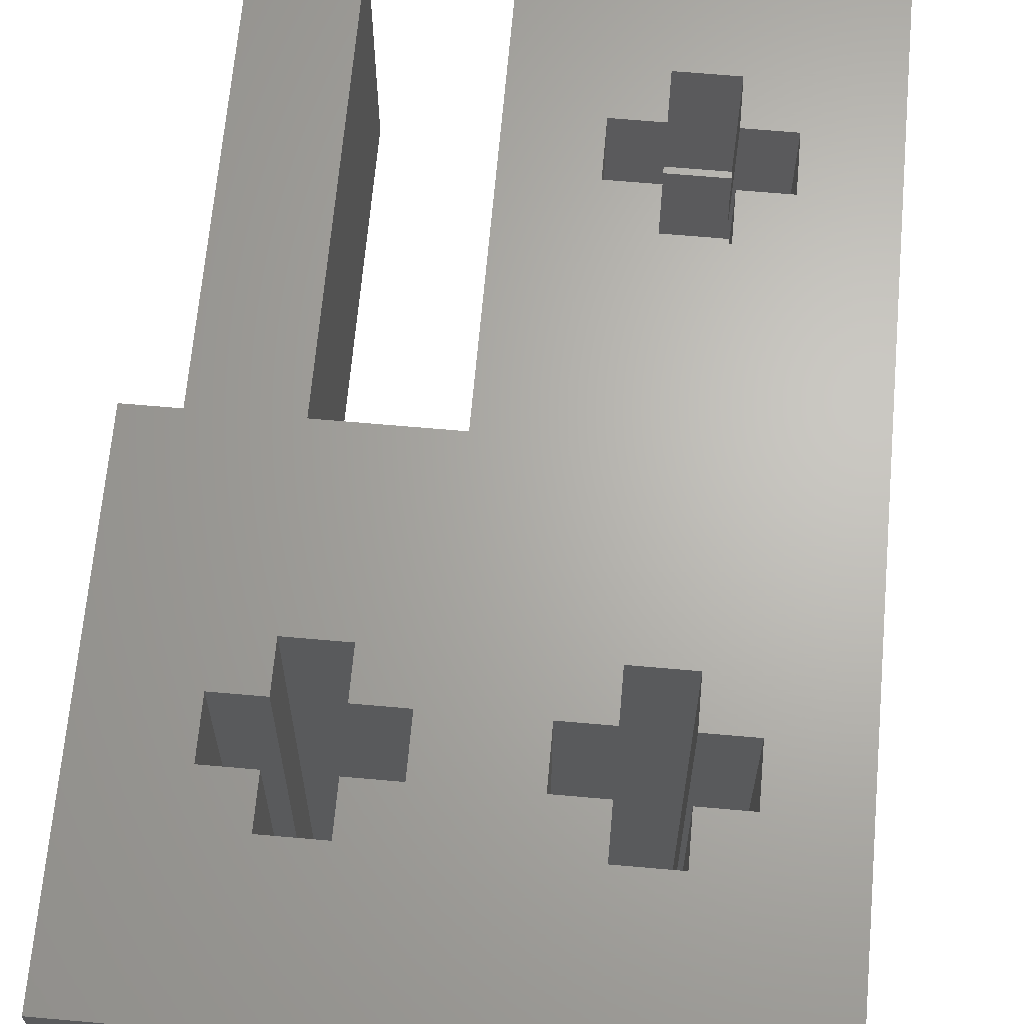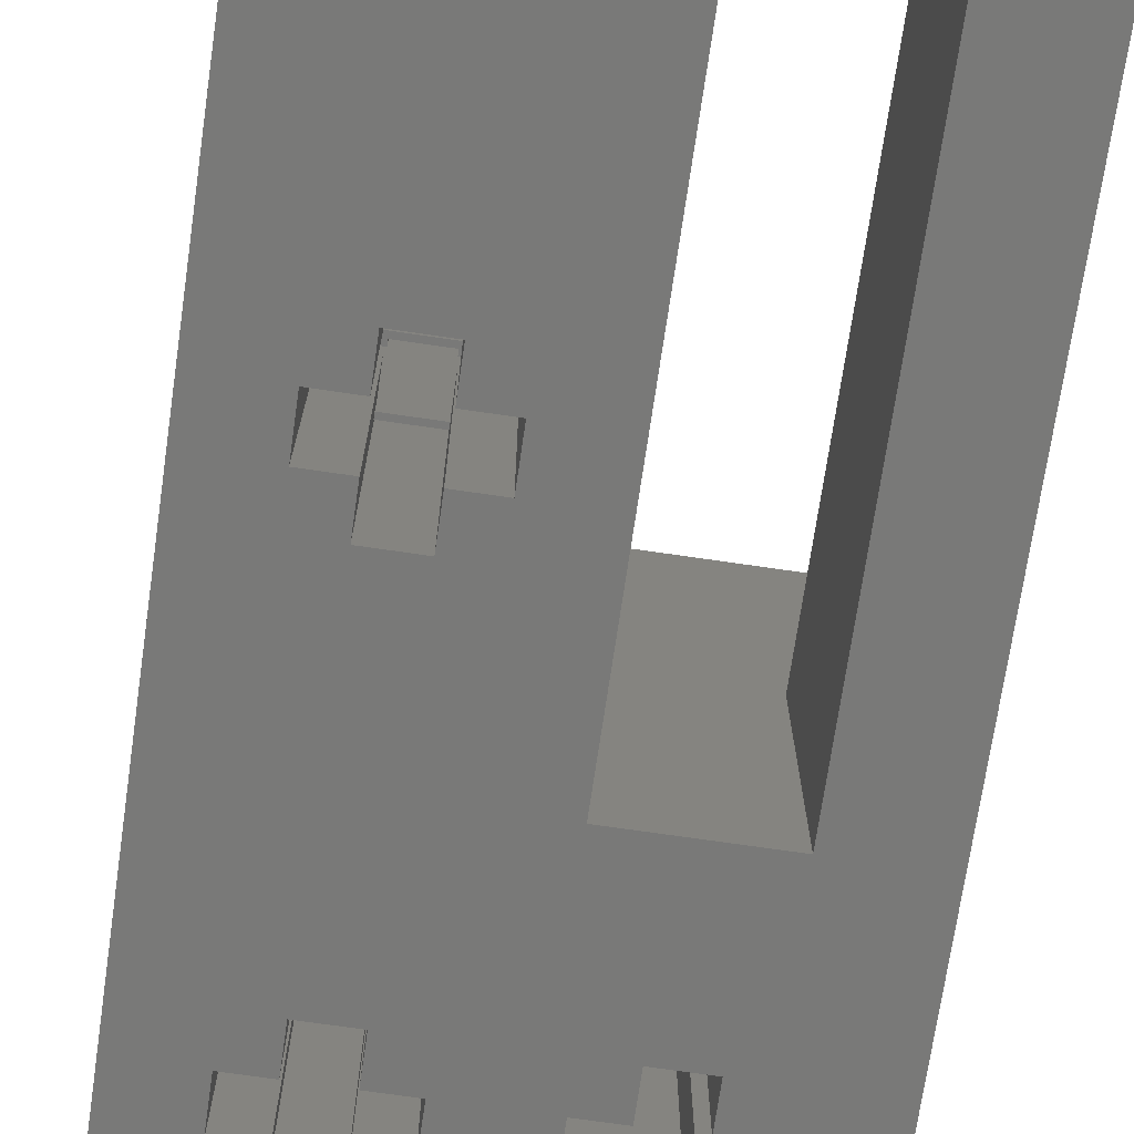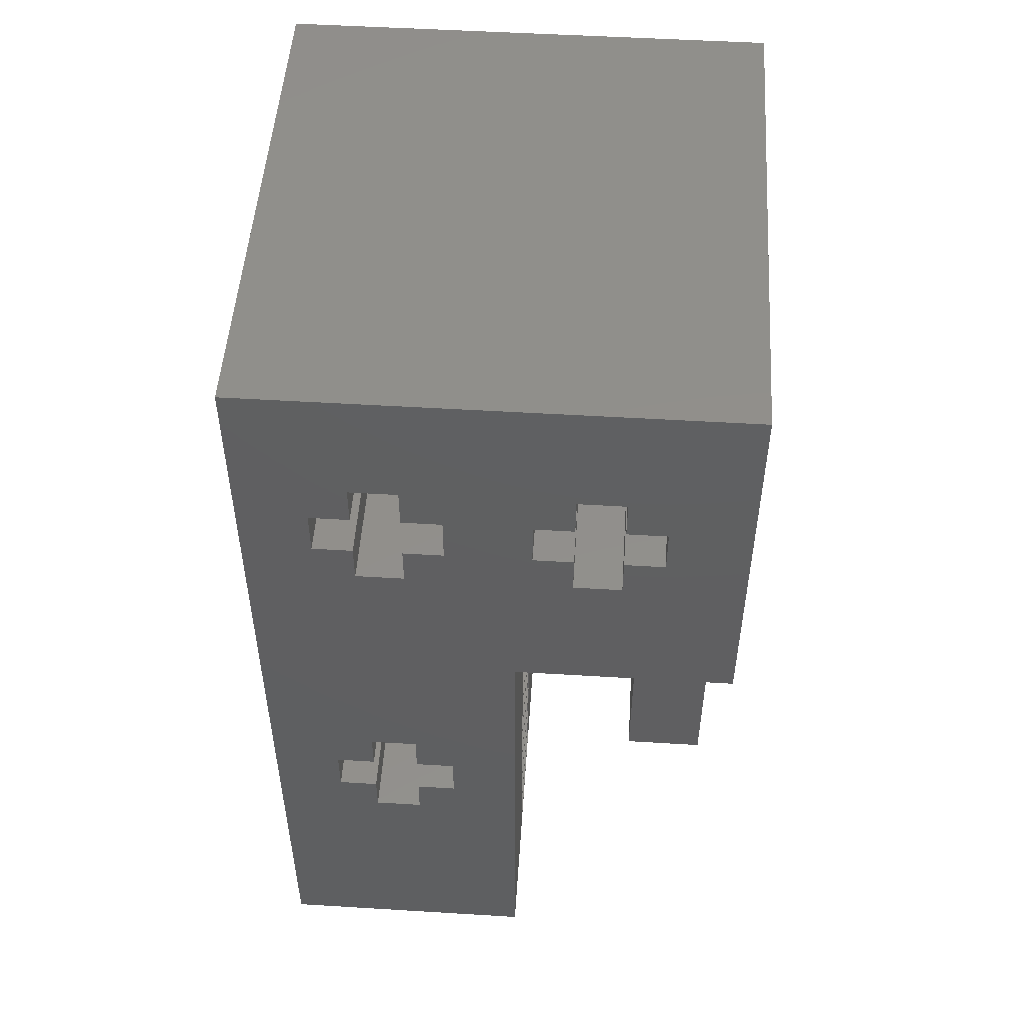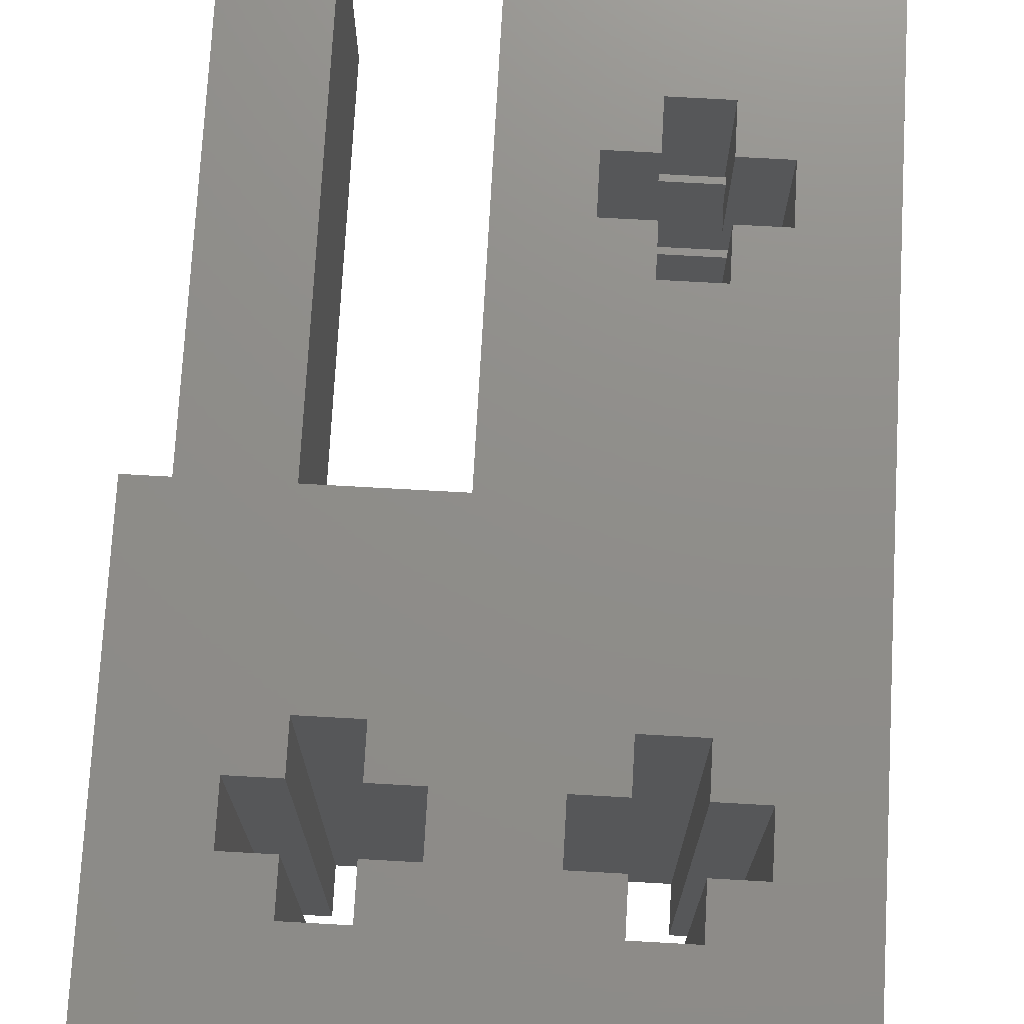
<metadata>
{"format":"stl","ext":"stl","renderer":"f3d","projection":"perspective","resolution":1024,"background":"white","views":[{"elev":65.7,"azim":-174.9,"up":"+Z"},{"elev":-71.7,"azim":-8.3,"up":"+Z"},{"elev":50.8,"azim":3.8,"up":"+Y"},{"elev":73.7,"azim":-176.8,"up":"+Z"}]}
</metadata>
<code>
# stl→obj: 288 verts, 652 faces
v 0 0 -11
v 0 0 -4
v 0 0.2 -11
v 0 0.2 -4
v 10 0 -20
v 0 0 -20
v 0 0 0
v 10 0 0
v 10 0 -10
v 10 0 -5
v 0 0.2 -10
v 0 0.2 -5
v 10 0.2 -5
v 10 0.2 -10
v 0 35 0
v 0 35 -20
v 0 2 -11
v 0 2.2 -10
v 0 4 -11
v 0 2.2 -11
v 0 4 -10
v 0 18 -11
v 0 16.2 -11
v 0 16 -11
v 0 4.2 -10
v 0 6 -11
v 0 4.2 -11
v 0 6 -10
v 0 6.2 -10
v 0 8 -11
v 0 6.2 -11
v 0 8 -10
v 0 8.2 -10
v 0 10 -11
v 0 8.2 -11
v 0 10 -10
v 0 10.2 -10
v 0 12 -11
v 0 10.2 -11
v 0 12 -10
v 0 12.2 -10
v 0 14 -11
v 0 12.2 -11
v 0 14.2 -10
v 0 14.2 -11
v 0 2.2 -4
v 0 4 -5
v 0 2.2 -5
v 0 16.2 -10
v 0 12 -5
v 0 10.2 -4
v 0 12 -4
v 0 14 -10
v 0 16 -10
v 0 18.2 -10
v 0 18.2 -11
v 0 8 -5
v 0 6.2 -4
v 0 8 -4
v 0 20.2 -4
v 0 20.2 -11
v 0 18 -10
v 0 4 -4
v 0 2 -5
v 0 2 -4
v 0 20 -10
v 0 20 -11
v 0 20 -4
v 0 18.2 -4
v 0 16 -5
v 0 14.2 -4
v 0 16 -4
v 0 18.2 -5
v 0 20 -5
v 0 18 -4
v 0 16.2 -4
v 0 18 -5
v 0 16.2 -5
v 0 14.2 -5
v 0 14 -4
v 0 12.2 -4
v 0 14 -5
v 0 12.2 -5
v 0 10.2 -5
v 0 10 -4
v 0 8.2 -4
v 0 10 -5
v 0 8.2 -5
v 0 6.2 -5
v 0 6 -4
v 0 4.2 -4
v 0 6 -5
v 0 4.2 -5
v 0 2 -10
v 2.6 11.1 0
v 5.9 30.4 0
v 7.4 28.87 0
v 18.4 20 0
v 5.9 11.1 0
v 5.9 9.6 0
v 4.1 9.6 0
v 4.1 14.4 0
v 5.9 14.4 0
v 2.6 12.87 0
v 2.6 28.87 0
v 4.1 28.87 0
v 4.1 12.87 0
v 7.4 11.1 0
v 2.6 27.1 0
v 5.9 12.87 0
v 7.4 12.87 0
v 10 20 0
v 12.1 28.87 0
v 12.1 30.4 0
v 10.6 28.87 0
v 4.1 25.6 0
v 4.1 27.1 0
v 4.1 30.4 0
v 5.9 28.87 0
v 12.1 25.6 0
v 18.4 35 0
v 7.4 27.1 0
v 5.9 27.1 0
v 5.9 25.6 0
v 13.9 28.87 0
v 15.4 28.87 0
v 13.9 30.4 0
v 12.1 27.1 0
v 10.6 27.1 0
v 15.4 27.1 0
v 13.9 27.1 0
v 13.9 25.6 0
v 4.1 11.1 0
v 10 20 -5
v 10 2.2 -5
v 10 4 -5
v 10 2 -5
v 10 4.2 -5
v 10 6 -5
v 10 6.2 -5
v 10 8 -5
v 10 8.2 -5
v 4.1 9.6 -5
v 4.1 14.4 -5
v 4.1 14.2 -5
v 4.1 10 -5
v 10 10 -5
v 5.9 10 -5
v 5.9 9.6 -5
v 7.4 11.1 -5
v 10 10.2 -5
v 5.9 11.1 -5
v 5.9 10.2 -5
v 10 12 -5
v 7.4 12 -5
v 7.4 12.87 -5
v 10 12.2 -5
v 7.4 12.2 -5
v 10 14 -5
v 5.9 14 -5
v 5.9 12.87 -5
v 5.9 14.4 -5
v 10 14.2 -5
v 5.9 14.2 -5
v 10 16 -5
v 10 16.2 -5
v 10 18 -5
v 10 18.2 -5
v 10 20 -10
v 10 18.2 -10
v 10 18 -10
v 10 16.2 -10
v 10 16 -10
v 4.1 10 -10
v 4.1 9.6 -10
v 10 14.2 -10
v 10 14 -10
v 5.9 12.87 -10
v 7.4 12.87 -10
v 5.9 14 -10
v 4.1 14.4 -10
v 5.9 14.4 -10
v 10 6.2 -10
v 10 8 -10
v 10 12.2 -10
v 10 12 -10
v 5.9 10.2 -10
v 10 10.2 -10
v 7.4 11.1 -10
v 10 10 -10
v 10 2.2 -10
v 10 4 -10
v 5.9 10 -10
v 10 8.2 -10
v 5.9 14.2 -10
v 4.1 14.2 -10
v 5.9 11.1 -10
v 7.4 12 -10
v 10 2 -10
v 10 6 -10
v 7.4 12.2 -10
v 10 4.2 -10
v 5.9 9.6 -10
v 10 20 -20
v 5.9 12.87 -20
v 5.9 14.4 -20
v 7.4 12.87 -20
v 5.9 30.4 -20
v 18.4 35 -20
v 15 0 -20
v 18.4 0 -20
v 15 20 -20
v 4.1 27.1 -20
v 4.1 25.6 -20
v 2.6 27.1 -20
v 15.4 28.87 -20
v 15.4 27.1 -20
v 2.6 12.87 -20
v 2.6 11.1 -20
v 5.9 9.6 -20
v 4.1 9.6 -20
v 4.1 14.4 -20
v 2.6 28.87 -20
v 4.1 28.87 -20
v 7.4 11.1 -20
v 5.9 11.1 -20
v 4.1 11.1 -20
v 4.1 12.87 -20
v 5.9 25.6 -20
v 5.9 27.1 -20
v 13.9 25.6 -20
v 12.1 25.6 -20
v 7.4 27.1 -20
v 12.1 30.4 -20
v 7.4 28.87 -20
v 5.9 28.87 -20
v 4.1 30.4 -20
v 10.6 28.87 -20
v 10.6 27.1 -20
v 12.1 27.1 -20
v 13.9 28.87 -20
v 13.9 27.1 -20
v 13.9 30.4 -20
v 12.1 28.87 -20
v 5.9 10 -11
v 4.1 10 -11
v 4.1 10 -4
v 5.9 10 -4
v 4.1 10.2 -5
v 4.1 10.2 -4
v 5.9 10.2 -4
v 4.1 10.2 -10
v 4.1 10.2 -11
v 5.9 10.2 -11
v 2.6 12 -5
v 2.6 11.1 -5
v 4.1 11.1 -5
v 7.4 12 -11
v 2.6 12 -10
v 2.6 12 -11
v 2.6 12 -4
v 7.4 12 -4
v 2.6 12.2 -5
v 2.6 12.2 -4
v 7.4 12.2 -4
v 2.6 12.2 -10
v 2.6 12.2 -11
v 7.4 12.2 -11
v 4.1 14 -5
v 4.1 12.87 -5
v 2.6 12.87 -5
v 5.9 14 -11
v 4.1 14 -10
v 4.1 14 -11
v 4.1 14 -4
v 5.9 14 -4
v 4.1 14.2 -4
v 5.9 14.2 -4
v 4.1 14.2 -11
v 5.9 14.2 -11
v 2.6 12.87 -10
v 4.1 12.87 -10
v 4.1 11.1 -10
v 2.6 11.1 -10
v 18.4 20 -10
v 18.4 0 -10
v 15 20 -10
v 15 0 -10
f 1 2 3
f 3 2 4
f 5 2 1
f 6 5 1
f 7 2 8
f 5 9 2
f 10 8 2
f 9 10 2
f 3 4 11
f 12 13 11
f 12 11 4
f 11 13 14
f 7 15 2
f 1 16 6
f 3 16 1
f 17 16 3
f 18 19 20
f 19 18 21
f 20 16 17
f 11 17 3
f 22 16 23
f 23 16 24
f 25 26 27
f 26 25 28
f 27 16 19
f 26 16 27
f 29 30 31
f 30 29 32
f 31 16 26
f 30 16 31
f 33 34 35
f 34 33 36
f 35 16 30
f 34 16 35
f 37 38 39
f 38 37 40
f 39 16 34
f 38 16 39
f 41 42 43
f 44 24 45
f 43 16 38
f 42 16 43
f 46 47 48
f 45 16 42
f 49 22 23
f 50 51 52
f 42 41 53
f 24 44 54
f 55 16 56
f 57 58 59
f 60 16 61
f 22 49 62
f 56 16 22
f 60 15 16
f 47 46 63
f 64 4 65
f 55 66 67
f 55 67 16
f 67 61 16
f 68 15 60
f 69 15 68
f 70 71 72
f 73 68 74
f 69 68 73
f 75 15 69
f 76 15 75
f 76 77 78
f 72 15 76
f 71 15 72
f 71 70 79
f 80 15 71
f 81 15 80
f 81 82 83
f 52 15 81
f 51 15 52
f 51 50 84
f 85 15 51
f 86 15 85
f 86 87 88
f 59 15 86
f 58 15 59
f 58 57 89
f 90 15 58
f 2 15 4
f 91 92 93
f 15 90 91
f 15 91 63
f 24 16 45
f 15 63 46
f 15 46 65
f 4 64 12
f 15 65 4
f 17 11 94
f 19 16 20
f 92 91 90
f 87 86 85
f 82 81 80
f 77 76 75
f 95 7 8
f 96 97 98
f 99 100 8
f 101 95 8
f 15 7 95
f 102 103 15
f 15 95 104
f 105 106 15
f 15 104 107
f 15 107 102
f 108 99 8
f 109 15 103
f 110 111 103
f 112 111 8
f 112 103 111
f 111 108 8
f 100 101 8
f 113 114 115
f 116 109 103
f 105 15 109
f 116 117 109
f 118 96 15
f 118 15 106
f 96 119 97
f 120 96 98
f 121 15 96
f 97 122 98
f 122 123 98
f 123 124 112
f 98 123 112
f 124 116 112
f 112 116 103
f 125 126 127
f 114 127 121
f 120 128 129
f 115 96 129
f 114 96 115
f 121 96 114
f 130 131 98
f 132 120 98
f 121 126 98
f 121 127 126
f 126 130 98
f 131 132 98
f 129 96 120
f 133 95 101
f 10 134 112
f 8 10 112
f 47 135 48
f 136 135 47
f 137 135 134
f 135 136 134
f 92 138 93
f 139 138 92
f 136 138 134
f 138 139 134
f 57 140 89
f 141 140 57
f 139 140 134
f 140 141 134
f 87 142 88
f 143 142 87
f 79 144 145
f 146 143 87
f 147 142 148
f 142 149 148
f 141 142 134
f 142 147 134
f 150 151 152
f 151 153 152
f 154 151 155
f 151 150 155
f 147 151 134
f 151 154 134
f 156 157 158
f 159 157 160
f 157 156 160
f 156 161 160
f 154 157 134
f 157 159 134
f 162 163 164
f 165 163 70
f 163 162 70
f 70 144 79
f 162 144 70
f 159 163 134
f 163 165 134
f 77 166 78
f 167 166 77
f 165 166 134
f 166 167 134
f 74 168 73
f 134 168 74
f 167 168 134
f 137 134 10
f 12 64 13
f 137 10 13
f 137 13 64
f 149 142 143
f 10 9 14
f 13 10 14
f 169 14 9
f 170 171 169
f 49 171 62
f 66 170 169
f 171 172 169
f 172 173 169
f 174 36 175
f 173 176 169
f 176 177 169
f 178 179 180
f 55 170 66
f 181 182 173
f 29 183 184
f 177 180 179
f 182 176 173
f 177 185 169
f 185 186 169
f 187 188 189
f 179 185 177
f 186 188 169
f 188 190 169
f 18 191 192
f 190 193 194
f 190 194 169
f 194 184 169
f 49 172 171
f 195 176 182
f 173 54 181
f 44 196 54
f 181 54 196
f 187 189 197
f 189 188 198
f 199 94 11
f 184 183 169
f 183 200 169
f 201 185 179
f 192 21 18
f 200 202 169
f 202 192 169
f 25 202 200
f 200 28 25
f 192 191 169
f 191 199 169
f 33 203 175
f 184 32 29
f 199 14 169
f 186 198 188
f 203 194 193
f 199 11 14
f 33 175 36
f 33 194 203
f 5 204 169
f 9 5 169
f 205 206 207
f 208 16 209
f 210 209 211
f 212 209 210
f 213 214 215
f 216 209 217
f 6 16 218
f 6 218 219
f 6 219 5
f 220 5 221
f 222 16 206
f 219 221 5
f 223 16 224
f 225 5 226
f 220 226 5
f 5 225 204
f 225 207 204
f 206 215 207
f 206 16 215
f 227 221 219
f 16 222 228
f 214 207 215
f 215 16 223
f 229 204 214
f 207 214 204
f 230 204 229
f 231 204 232
f 204 230 233
f 234 233 209
f 208 235 236
f 224 16 237
f 237 16 208
f 235 208 209
f 235 209 233
f 204 233 238
f 204 238 239
f 204 239 240
f 204 240 232
f 218 16 228
f 241 209 216
f 217 231 242
f 243 209 241
f 234 209 243
f 238 233 234
f 244 238 234
f 204 231 217
f 217 209 212
f 204 217 212
f 64 65 94
f 94 65 17
f 199 64 94
f 137 64 199
f 20 46 18
f 48 135 18
f 48 18 46
f 18 135 191
f 47 63 21
f 21 63 19
f 192 47 21
f 136 47 192
f 27 91 25
f 93 138 25
f 93 25 91
f 25 138 202
f 92 90 28
f 28 90 26
f 200 92 28
f 139 92 200
f 31 58 29
f 89 140 29
f 89 29 58
f 29 140 183
f 57 59 32
f 32 59 30
f 184 57 32
f 141 57 184
f 35 86 33
f 88 142 33
f 88 33 86
f 33 142 194
f 87 85 36
f 36 85 34
f 245 174 246
f 247 146 148
f 147 148 190
f 146 174 245
f 148 146 190
f 174 87 36
f 146 193 190
f 146 245 193
f 148 248 247
f 146 87 174
f 39 51 37
f 249 250 251
f 187 151 188
f 252 151 187
f 37 153 151
f 252 187 253
f 37 249 251
f 84 249 37
f 84 37 51
f 37 251 153
f 254 253 187
f 37 151 252
f 255 256 50
f 249 256 257
f 50 256 249
f 50 249 84
f 50 52 40
f 40 52 38
f 258 259 260
f 261 255 155
f 154 155 186
f 255 259 258
f 155 255 186
f 259 50 40
f 255 198 186
f 255 258 198
f 155 262 261
f 255 50 259
f 43 81 41
f 263 264 265
f 201 157 185
f 266 157 201
f 41 158 157
f 266 201 267
f 41 263 265
f 83 263 41
f 83 41 81
f 41 265 158
f 268 267 201
f 41 157 266
f 269 270 82
f 82 270 271
f 82 271 263
f 82 263 83
f 82 80 53
f 53 80 42
f 272 273 274
f 275 269 160
f 159 160 177
f 269 273 272
f 160 269 177
f 273 82 53
f 269 180 177
f 269 272 180
f 160 276 275
f 269 82 273
f 45 71 44
f 145 277 278
f 195 163 176
f 196 163 195
f 44 164 163
f 196 195 279
f 44 145 278
f 79 145 44
f 79 44 71
f 44 278 164
f 280 279 195
f 44 163 196
f 70 72 54
f 54 72 24
f 173 70 54
f 165 70 173
f 23 76 49
f 78 166 49
f 78 49 76
f 49 166 172
f 77 75 62
f 62 75 22
f 171 77 62
f 167 77 171
f 56 69 55
f 73 168 55
f 73 55 69
f 55 168 170
f 134 66 169
f 74 66 134
f 67 66 68
f 68 66 74
f 273 281 282
f 53 281 273
f 266 281 53
f 41 266 53
f 252 283 284
f 40 252 284
f 259 40 284
f 40 37 252
f 15 121 16
f 16 121 209
f 121 98 285
f 209 121 285
f 286 211 285
f 211 209 285
f 169 204 212
f 98 169 287
f 287 169 212
f 98 287 285
f 134 169 98
f 112 134 98
f 257 256 133
f 133 256 95
f 264 104 261
f 256 255 261
f 104 256 261
f 263 271 264
f 271 104 264
f 104 95 256
f 250 133 247
f 143 146 247
f 133 143 247
f 249 257 250
f 257 133 250
f 133 101 143
f 149 143 100
f 100 143 101
f 152 153 99
f 99 153 251
f 99 251 248
f 248 148 149
f 248 149 99
f 99 149 100
f 150 152 108
f 108 152 99
f 156 158 111
f 111 158 265
f 111 265 262
f 262 155 150
f 262 150 111
f 111 150 108
f 161 156 111
f 110 161 111
f 162 164 103
f 103 164 278
f 103 278 276
f 276 160 161
f 276 161 103
f 103 161 110
f 144 162 103
f 102 144 103
f 277 102 275
f 270 269 275
f 102 270 275
f 145 144 277
f 144 102 277
f 102 107 270
f 271 270 107
f 104 271 107
f 213 215 117
f 117 215 109
f 215 223 105
f 109 215 105
f 214 213 117
f 116 214 117
f 229 214 124
f 124 214 116
f 230 229 123
f 123 229 124
f 233 230 122
f 122 230 123
f 235 233 97
f 97 233 122
f 236 235 97
f 119 236 97
f 208 236 96
f 96 236 119
f 237 208 96
f 118 237 96
f 224 237 118
f 106 224 118
f 223 224 106
f 105 223 106
f 240 239 128
f 128 239 129
f 239 238 115
f 129 239 115
f 232 240 128
f 120 232 128
f 231 232 132
f 132 232 120
f 242 231 131
f 131 231 132
f 217 242 130
f 130 242 131
f 216 217 126
f 126 217 130
f 241 216 126
f 125 241 126
f 243 241 127
f 127 241 125
f 234 243 127
f 114 234 127
f 244 234 114
f 113 244 114
f 238 244 113
f 115 238 113
f 167 171 170
f 168 167 170
f 165 173 172
f 166 165 172
f 159 177 176
f 163 159 176
f 154 186 185
f 157 154 185
f 147 190 188
f 151 147 188
f 141 184 194
f 142 141 194
f 139 200 183
f 140 139 183
f 136 192 202
f 138 136 202
f 137 199 191
f 135 137 191
f 221 227 283
f 253 221 283
f 252 253 283
f 174 221 246
f 175 221 174
f 253 246 221
f 220 221 203
f 203 221 175
f 197 254 187
f 226 254 197
f 245 254 226
f 245 226 220
f 245 220 193
f 220 203 193
f 225 226 189
f 189 226 197
f 179 268 201
f 207 268 179
f 258 268 207
f 258 207 225
f 258 225 198
f 225 189 198
f 205 207 179
f 178 205 179
f 182 280 195
f 206 280 182
f 272 280 206
f 272 206 205
f 272 205 180
f 205 178 180
f 222 206 182
f 181 222 182
f 228 222 181
f 279 228 181
f 196 279 181
f 273 228 274
f 282 228 273
f 279 274 228
f 212 210 287
f 287 210 288
f 286 288 210
f 211 286 210
f 219 218 281
f 267 219 281
f 266 267 281
f 259 219 260
f 284 219 259
f 267 260 219
f 218 228 282
f 281 218 282
f 227 219 283
f 283 219 284
f 17 65 20
f 20 65 46
f 19 63 27
f 27 63 91
f 26 90 31
f 31 90 58
f 30 59 35
f 35 59 86
f 34 85 39
f 39 85 51
f 250 247 248
f 251 250 248
f 246 253 245
f 245 253 254
f 38 52 43
f 43 52 81
f 264 261 262
f 265 264 262
f 260 267 258
f 258 267 268
f 42 80 45
f 45 80 71
f 277 275 276
f 278 277 276
f 274 279 272
f 272 279 280
f 24 72 23
f 23 72 76
f 22 75 56
f 56 75 69
f 67 68 61
f 61 68 60
f 286 285 287
f 288 286 287

</code>
